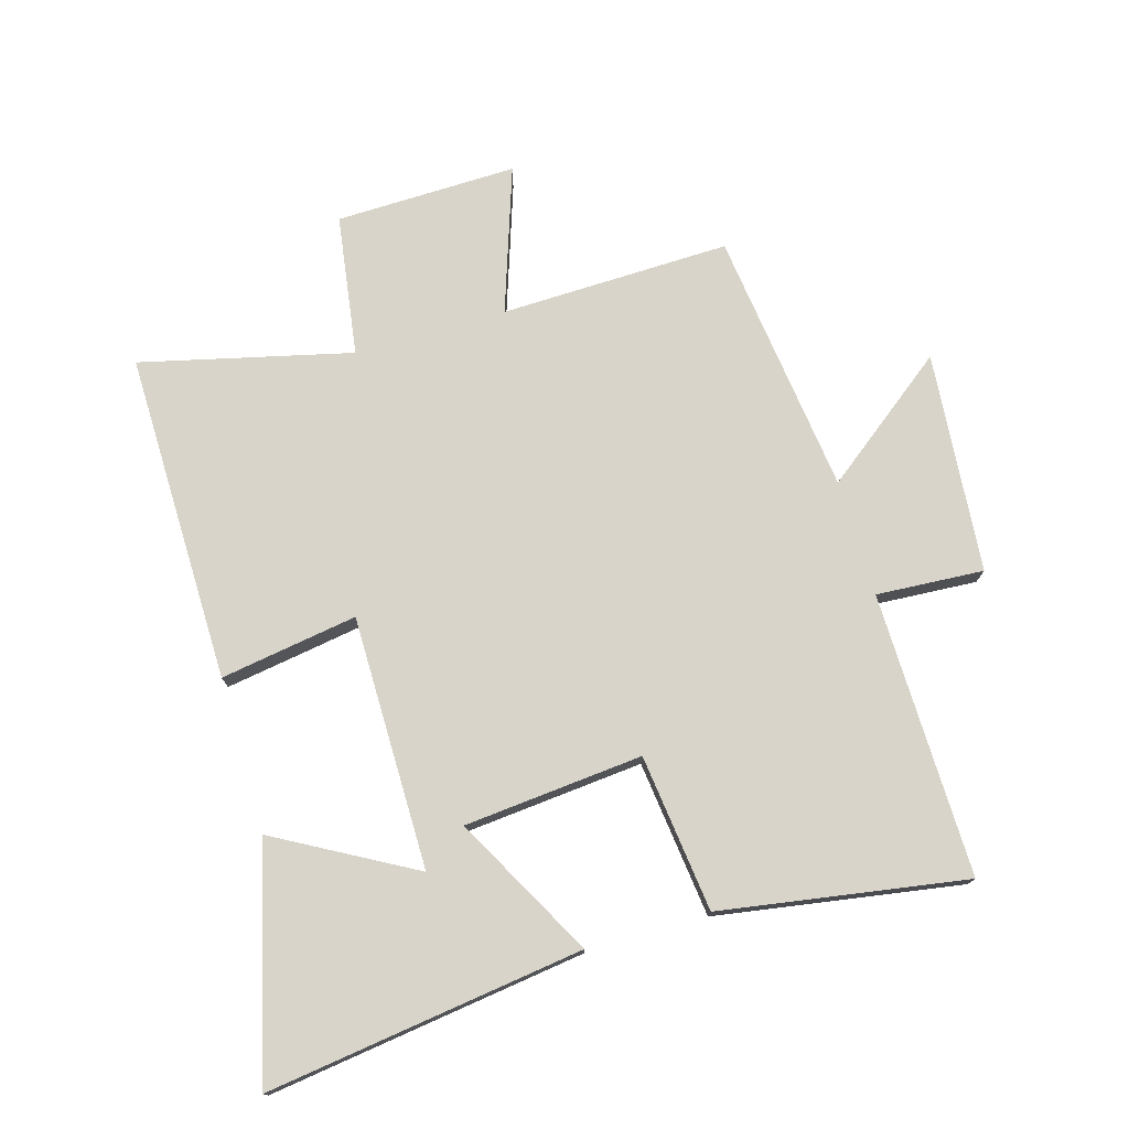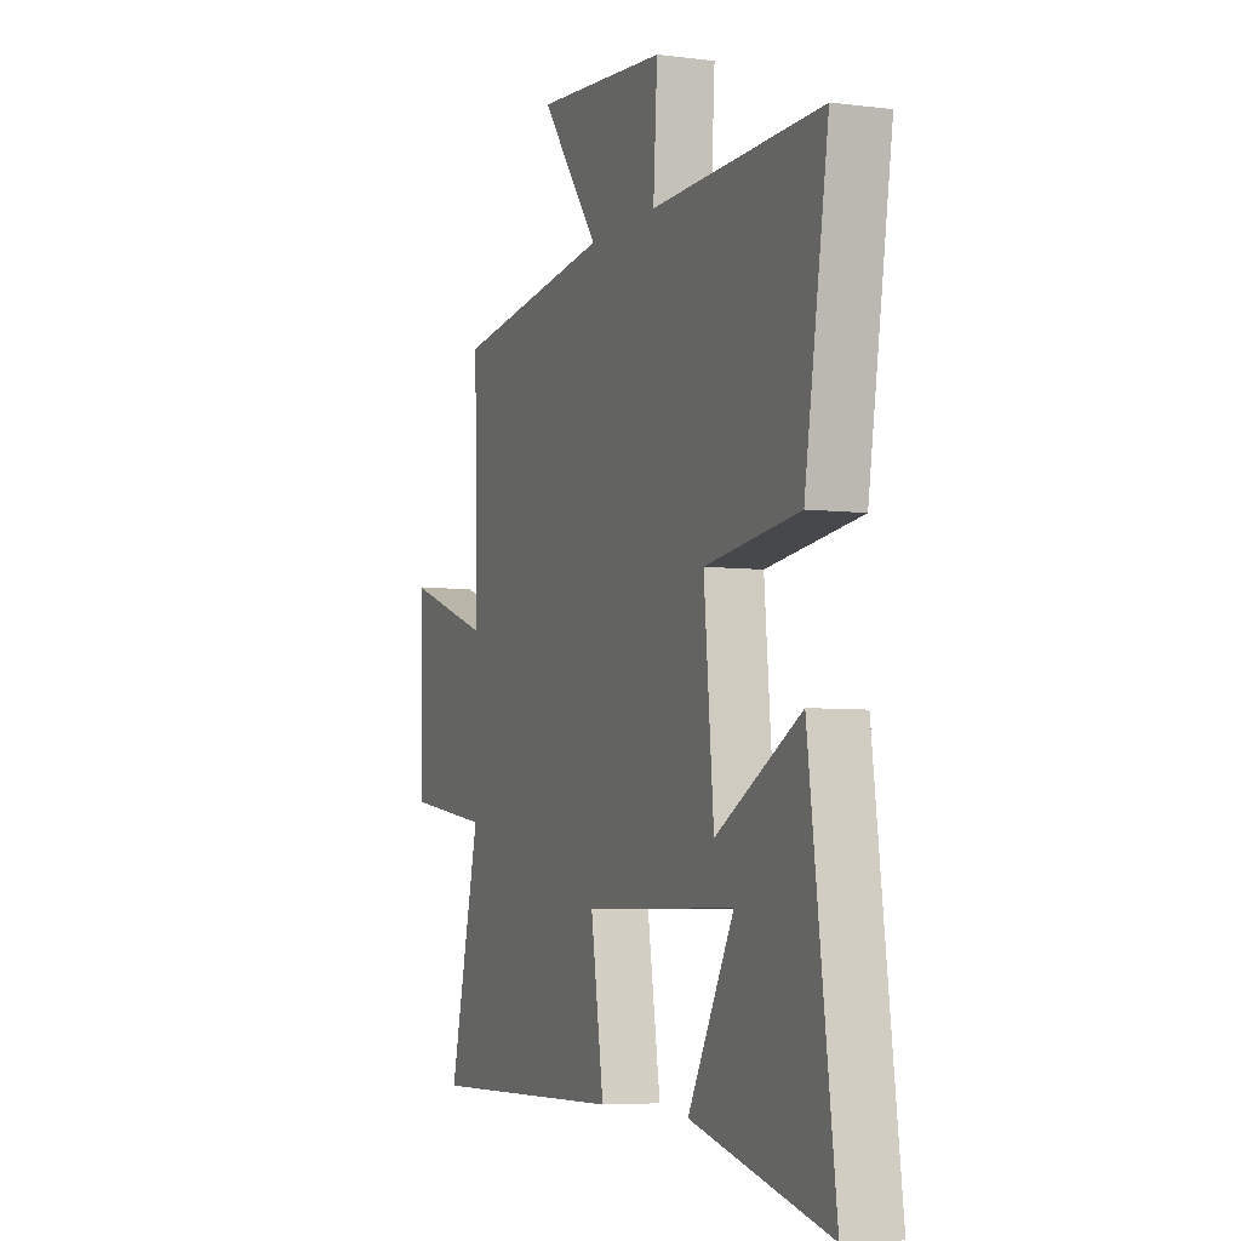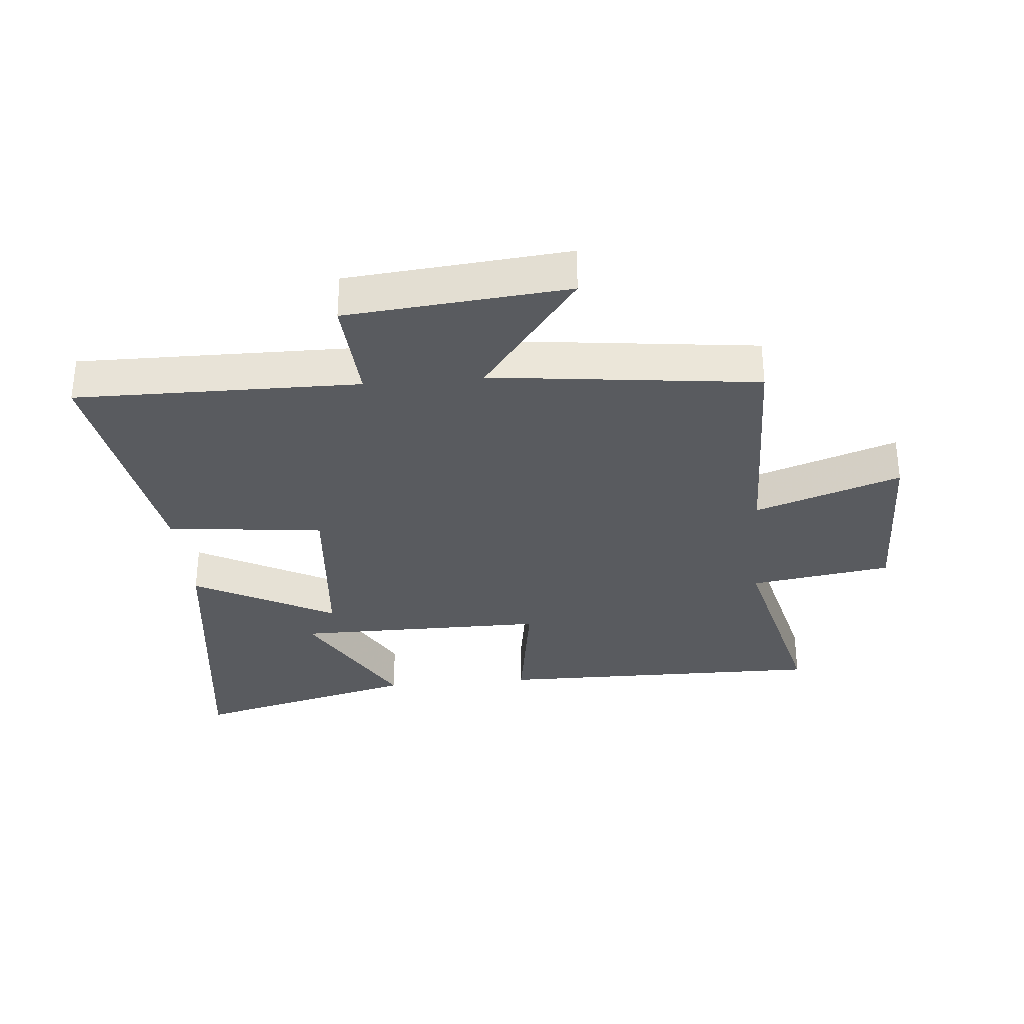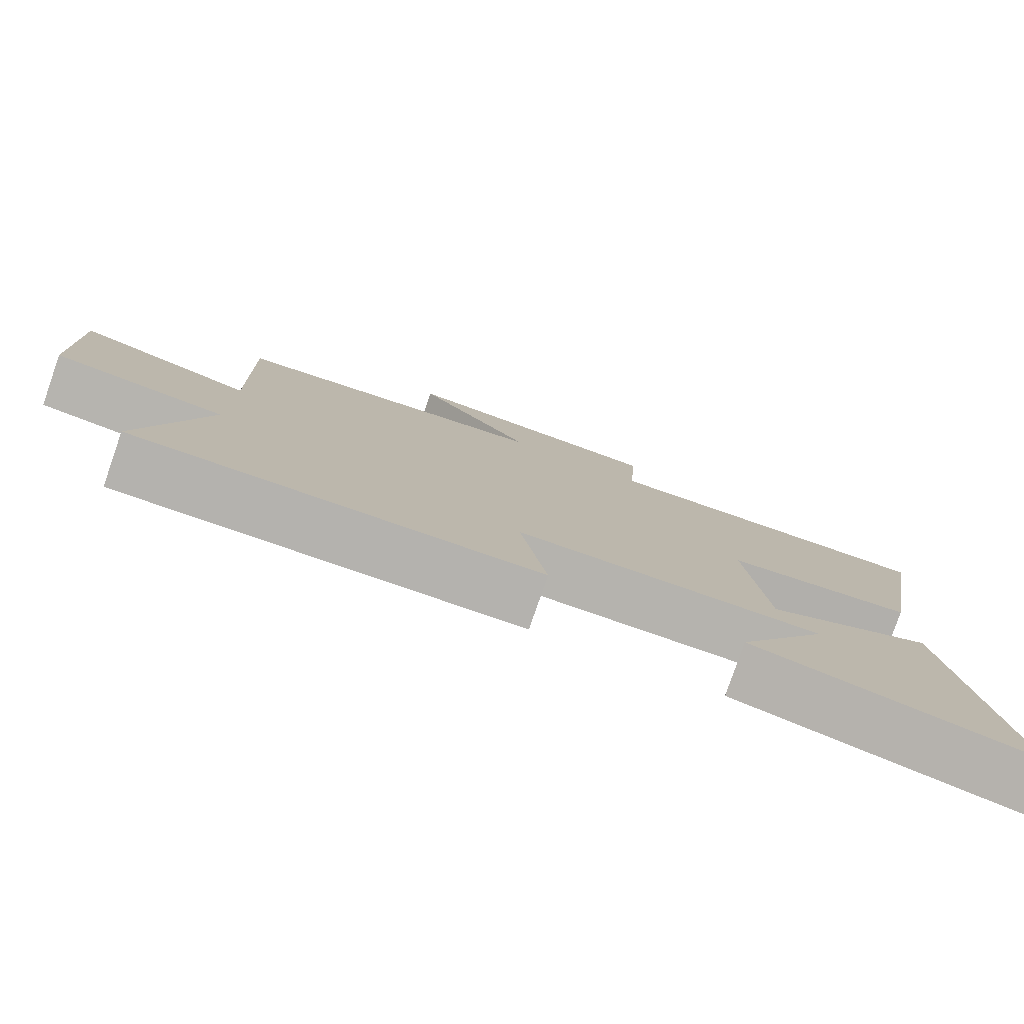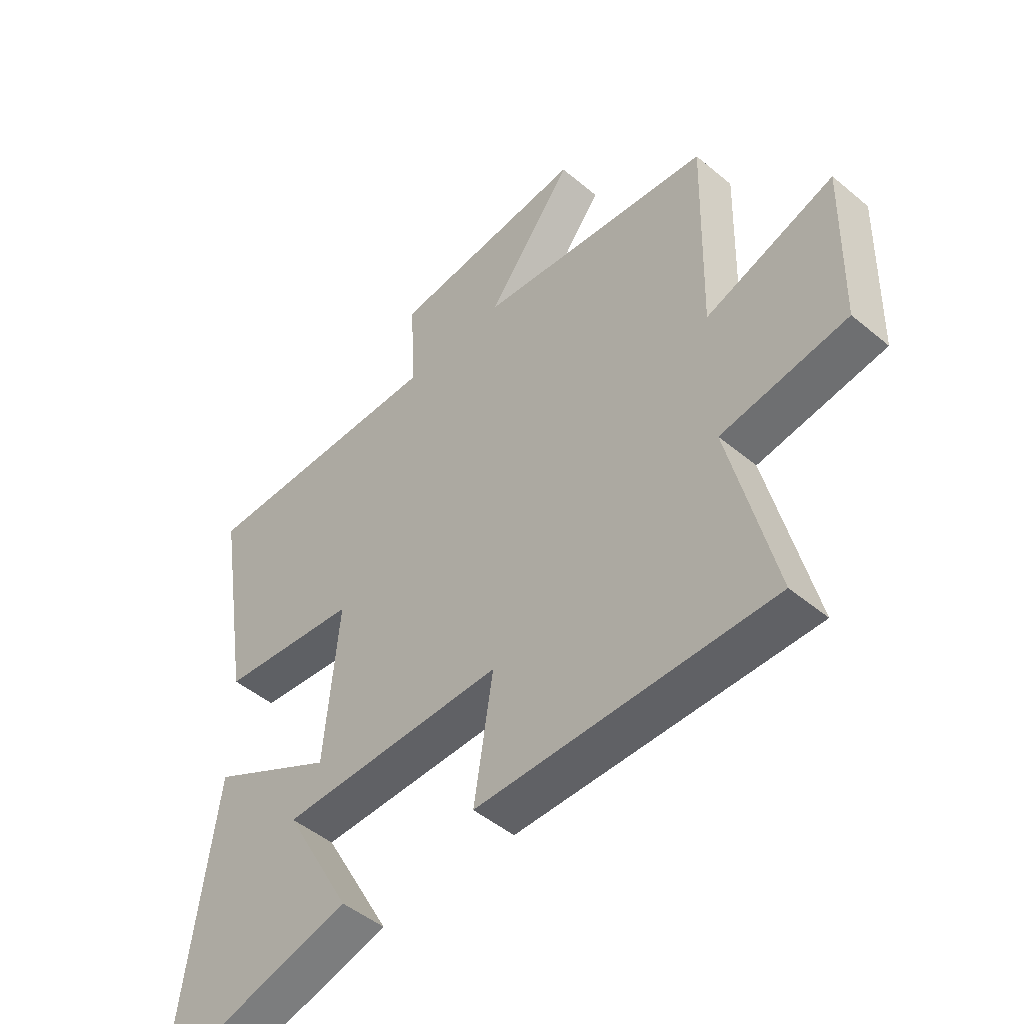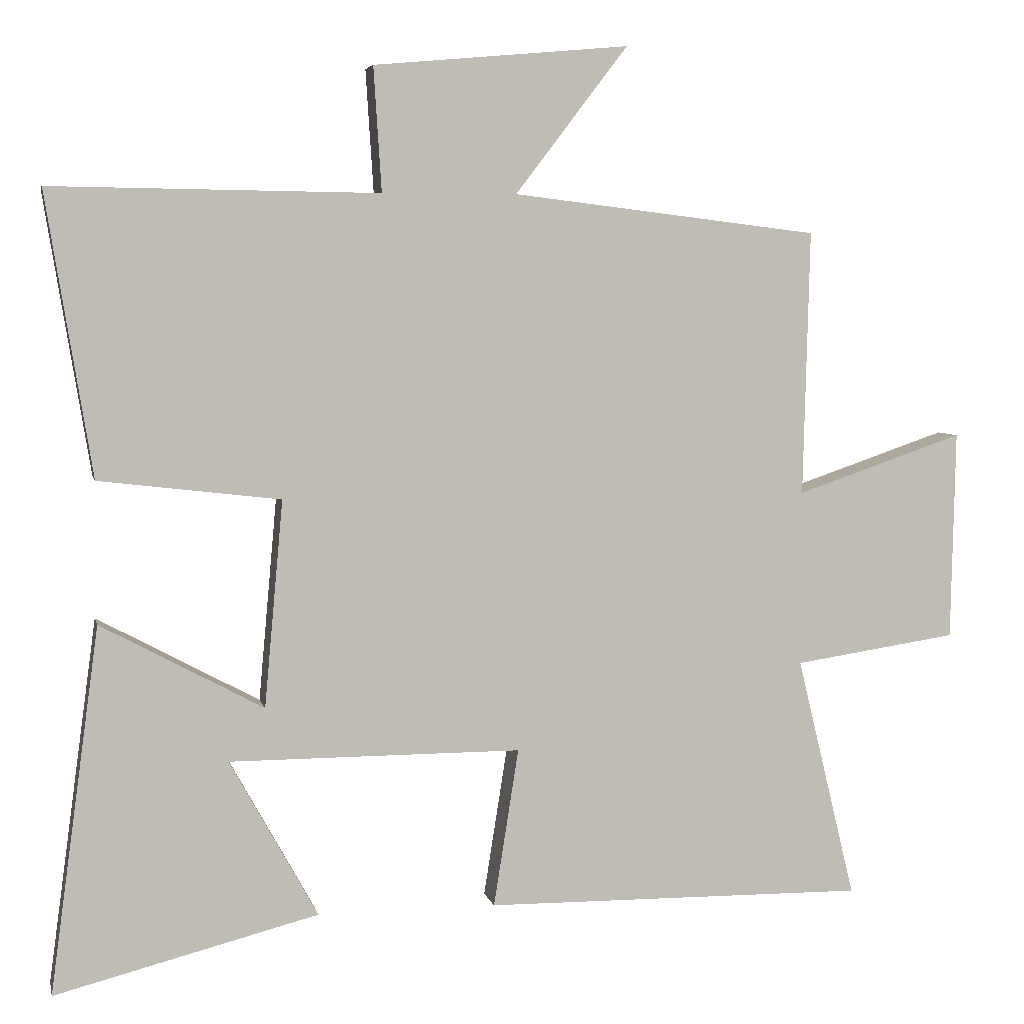
<metadata>
{"format":"obj","ext":"obj","renderer":"f3d","projection":"perspective","resolution":1024,"background":"white","views":[{"elev":75.3,"azim":-106.3,"up":"+Y"},{"elev":-5.5,"azim":-111.5,"up":"+Z"},{"elev":-32.2,"azim":5.3,"up":"+Y"},{"elev":-79.9,"azim":160.9,"up":"+Z"},{"elev":-48.0,"azim":46.9,"up":"+Z"},{"elev":5.2,"azim":-12.1,"up":"+Z"}]}
</metadata>
<code>
v -0.569 0.07 -0.594
v -0.5 0.07 -0.084
v -0.273 0.07 -0.206
v -0.247 0.07 0.082
v -0.5 0.07 0.112
v -0.564 0.07 0.506
v -0.107 0.07 0.5
v -0.118 0.07 0.673
v 0.238 0.07 0.705
v 0.081 0.07 0.5
v 0.509 0.07 0.448
v 0.5 0.07 0.078
v 0.734 0.07 0.158
v 0.728 0.07 -0.134
v 0.5 0.07 -0.168
v 0.582 0.07 -0.506
v 0.049 0.07 -0.5
v 0.084 0.07 -0.279
v -0.324 0.07 -0.279
v -0.201 0.07 -0.5
v -0.569 0 -0.594
v -0.5 0 -0.084
v -0.273 0 -0.206
v -0.247 0 0.082
v -0.5 0 0.112
v -0.564 0 0.506
v -0.107 0 0.5
v -0.118 0 0.673
v 0.238 0 0.705
v 0.081 0 0.5
v 0.509 0 0.448
v 0.5 0 0.078
v 0.734 0 0.158
v 0.728 0 -0.134
v 0.5 0 -0.168
v 0.582 0 -0.506
v 0.049 0 -0.5
v 0.084 0 -0.279
v -0.324 0 -0.279
v -0.201 0 -0.5
f 19 20 1 2
f 15 16 17 18
f 15 18 19
f 14 15 19
f 13 14 19
f 12 13 19
f 10 11 12
f 7 8 9 10
f 7 10 12
f 6 7 12
f 5 6 12
f 4 5 12
f 3 4 12
f 19 2 3
f 3 12 19
f 22 21 40 39
f 38 37 36 35
f 39 38 35
f 39 35 34
f 39 34 33
f 39 33 32
f 32 31 30
f 30 29 28 27
f 32 30 27
f 32 27 26
f 32 26 25
f 32 25 24
f 32 24 23
f 23 22 39
f 39 32 23
f 1 21 22 2
f 2 22 23 3
f 3 23 24 4
f 4 24 25 5
f 5 25 26 6
f 6 26 27 7
f 7 27 28 8
f 8 28 29 9
f 9 29 30 10
f 10 30 31 11
f 11 31 32 12
f 12 32 33 13
f 13 33 34 14
f 14 34 35 15
f 15 35 36 16
f 16 36 37 17
f 17 37 38 18
f 18 38 39 19
f 19 39 40 20
f 20 40 21 1

</code>
